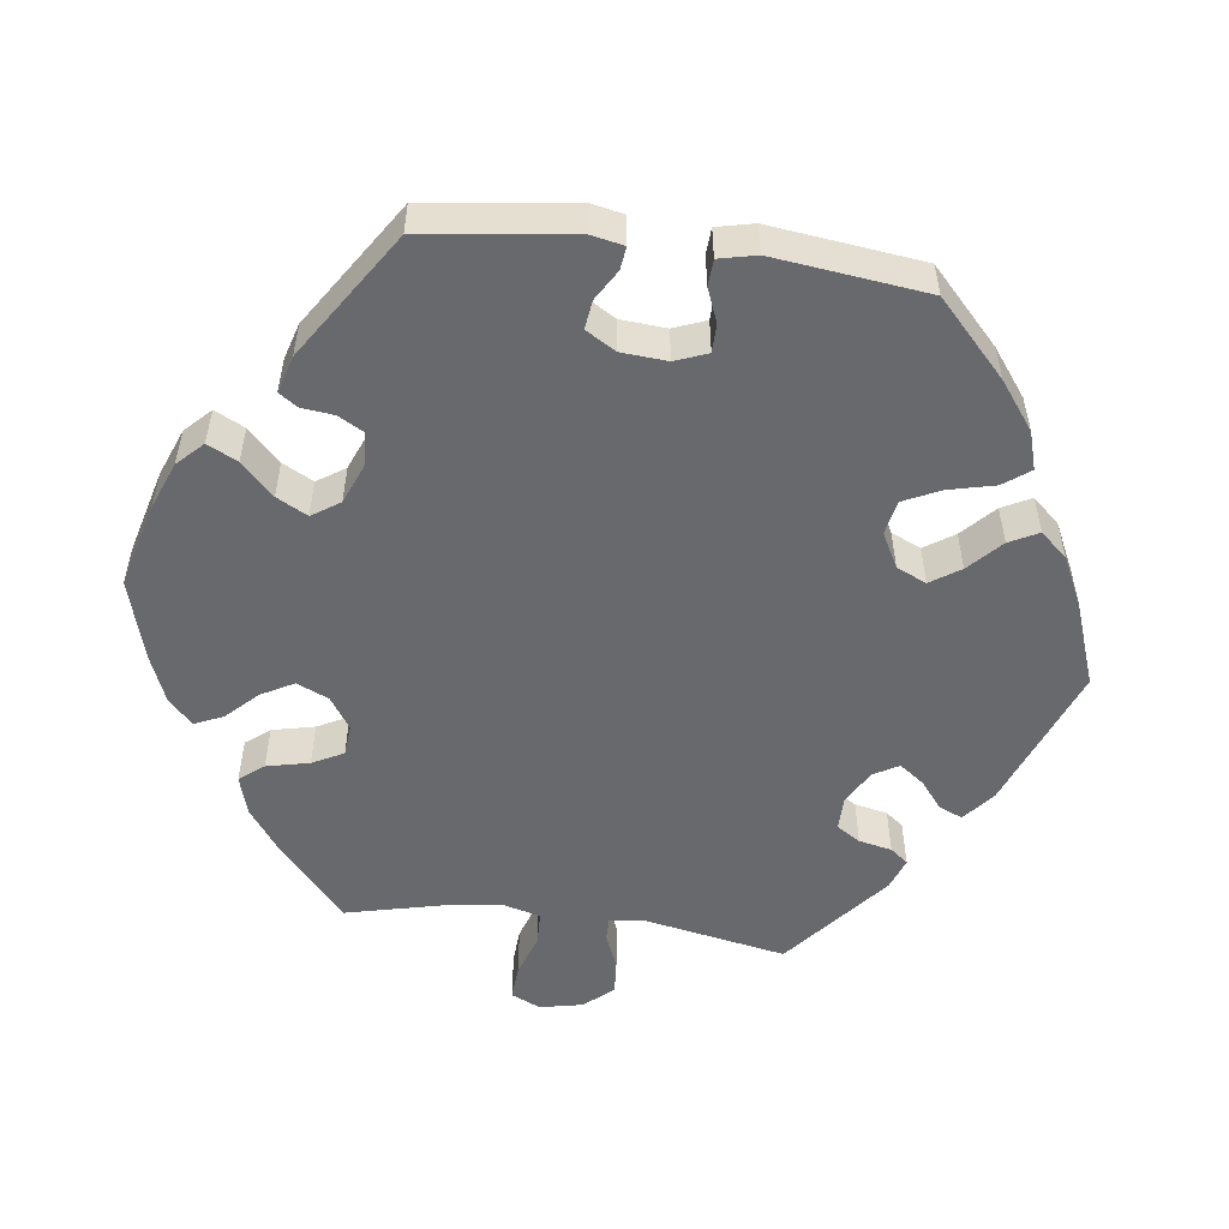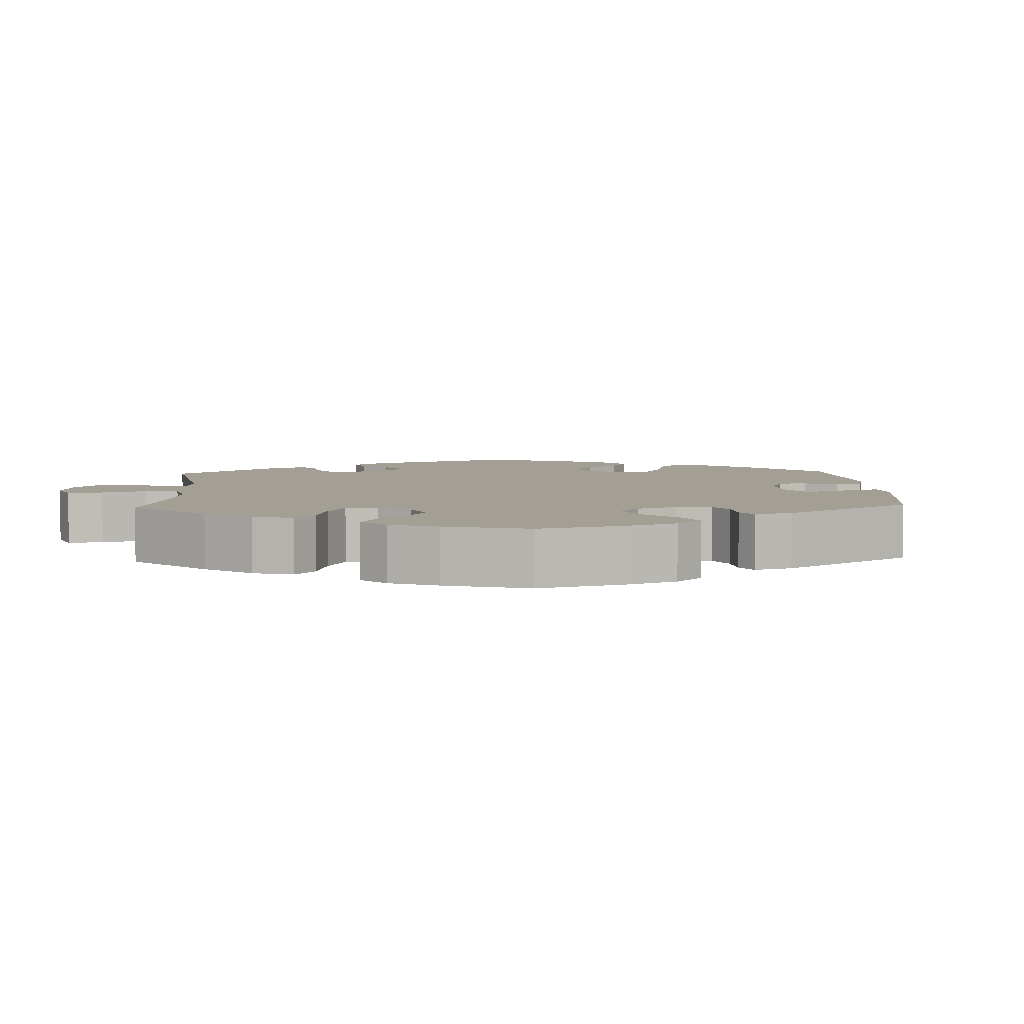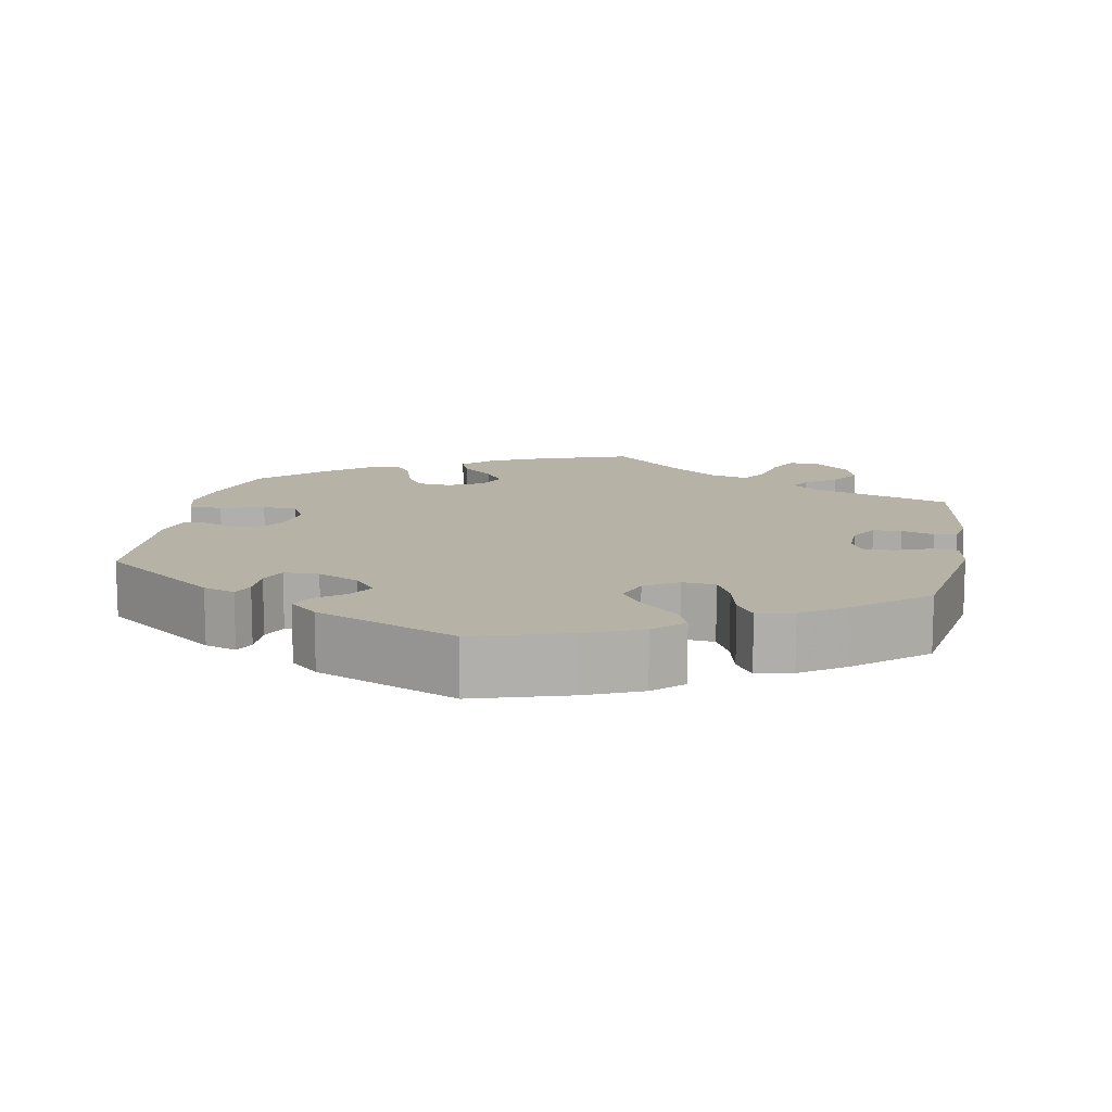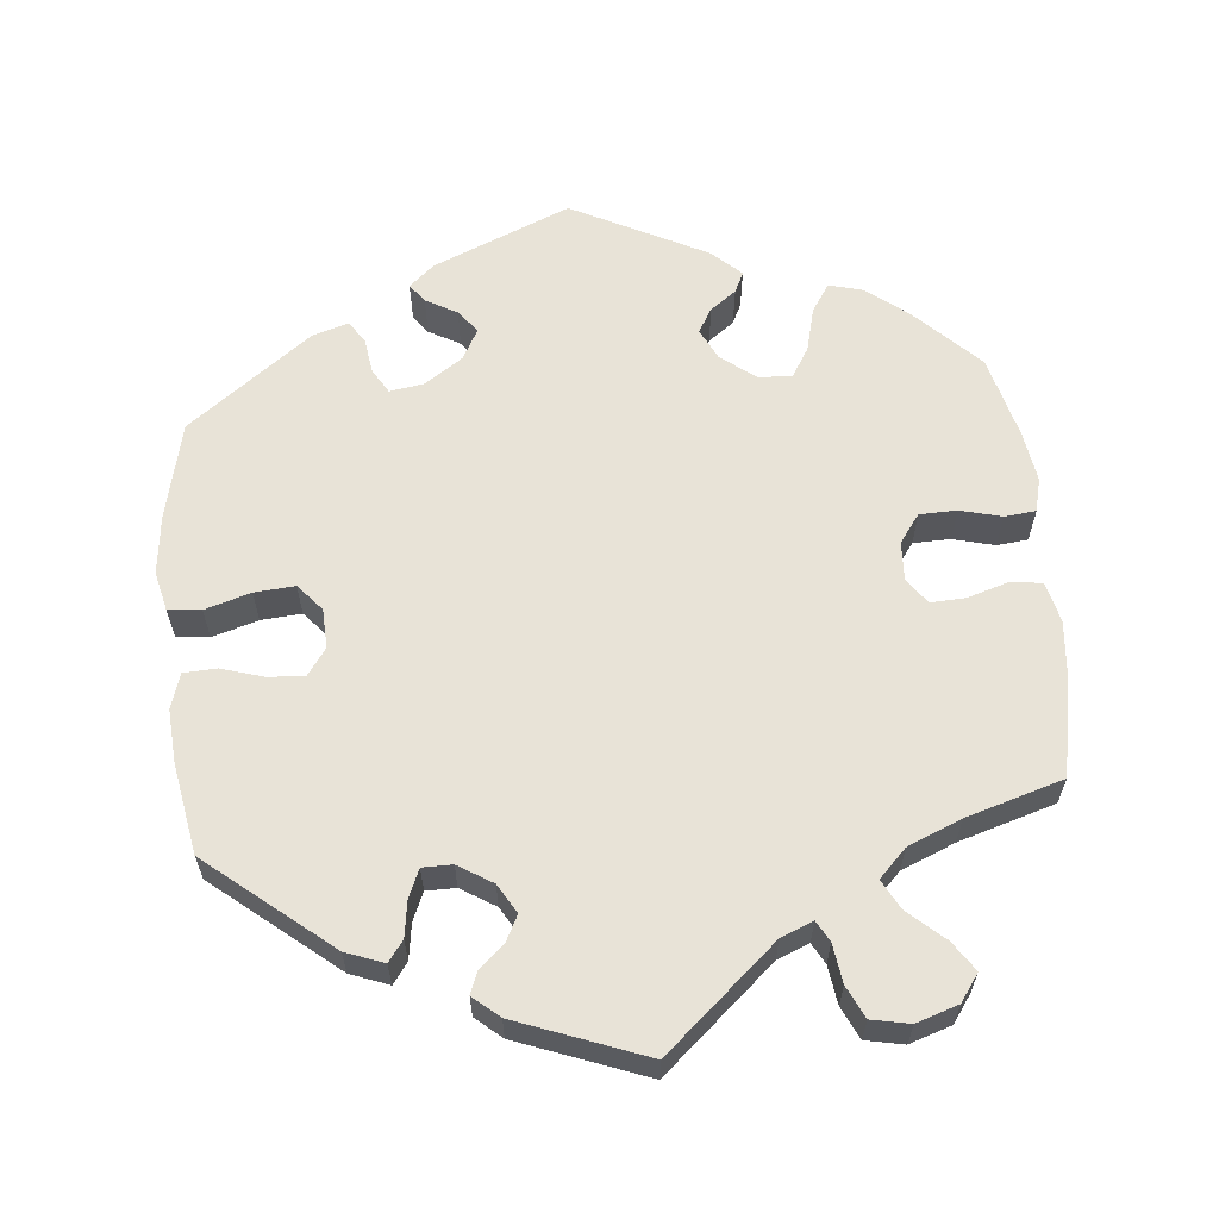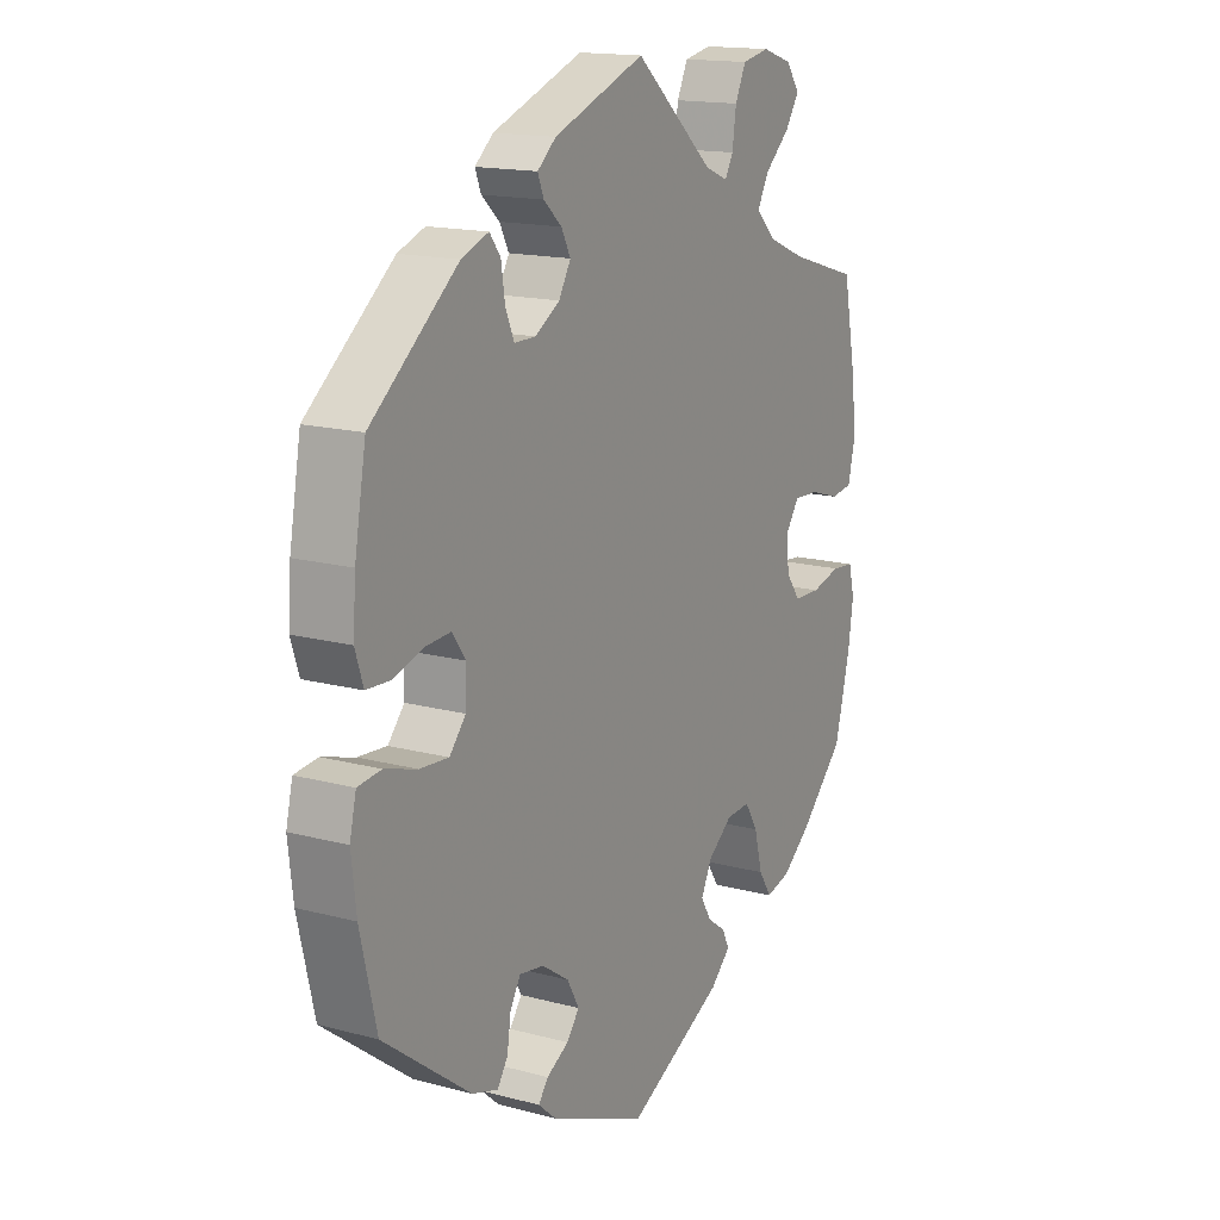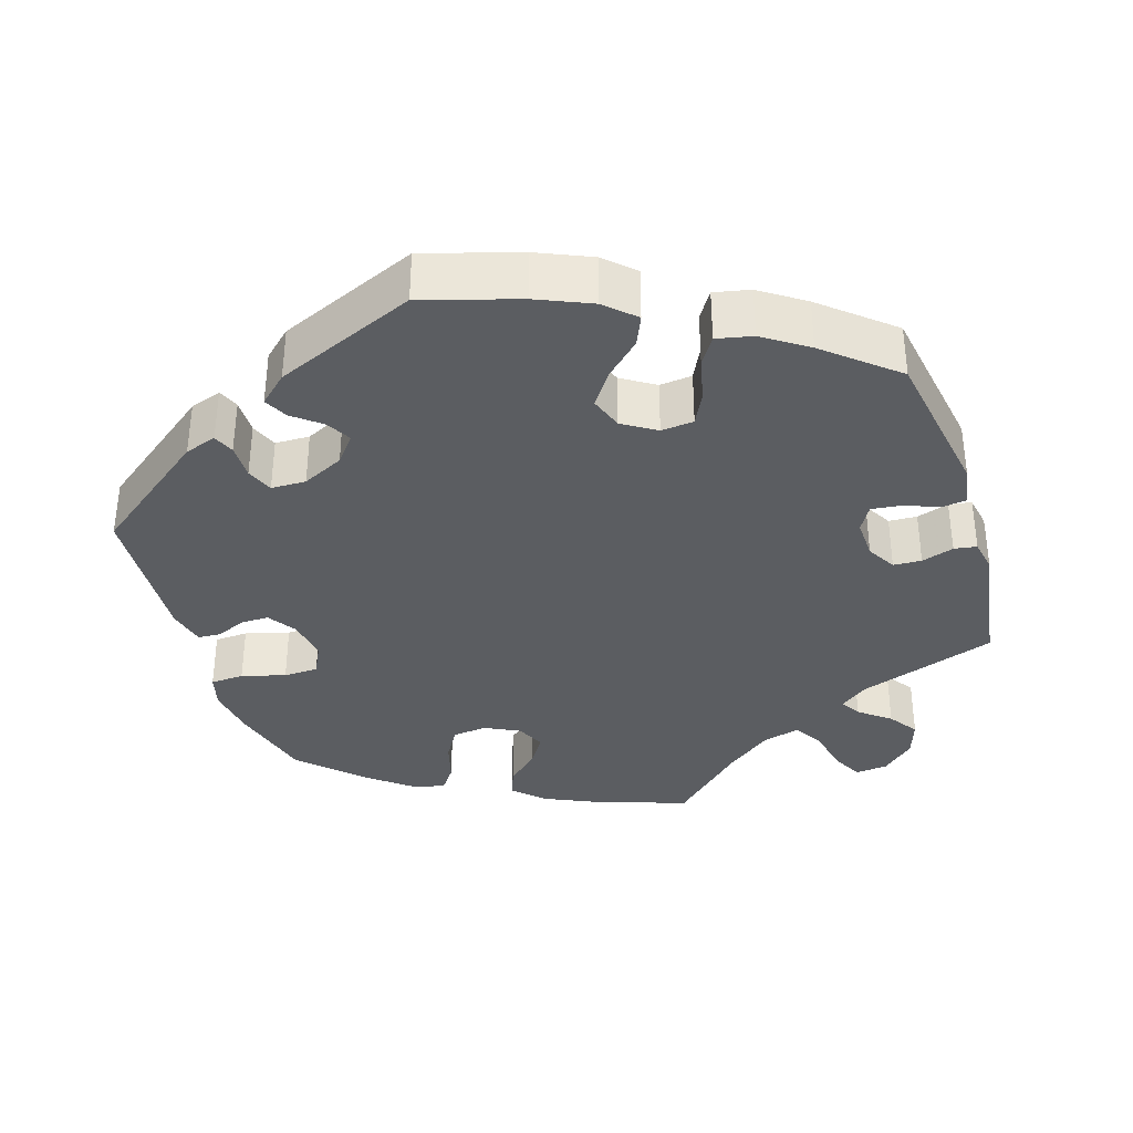
<metadata>
{"format":"obj","ext":"obj","renderer":"f3d","projection":"perspective","resolution":1024,"background":"white","views":[{"elev":-52.7,"azim":-157.4,"up":"+Y"},{"elev":5.4,"azim":117.3,"up":"+Y"},{"elev":12.3,"azim":-109.5,"up":"+Y"},{"elev":61.6,"azim":-5.5,"up":"+Y"},{"elev":15.7,"azim":-60.6,"up":"+Z"},{"elev":-35.7,"azim":-102.5,"up":"+Y"}]}
</metadata>
<code>
v 0.525 0.07 0.162
v 0.532 0.07 0.086
v 0.519 0.07 0.033
v 0.479 0.07 0.027
v 0.424 0.07 0.044
v 0.378 0.07 0.046
v 0.354 0.07 0.012
v 0.357 0.07 -0.039
v 0.384 0.07 -0.076
v 0.433 0.07 -0.077
v 0.487 0.07 -0.063
v 0.528 0.07 -0.067
v 0.539 0.07 -0.111
v 0.529 0.07 -0.178
v 0.501 0.07 -0.288
v 0.419 0.07 -0.37
v 0.366 0.07 -0.412
v 0.321 0.07 -0.424
v 0.297 0.07 -0.387
v 0.282 0.07 -0.329
v 0.258 0.07 -0.29
v 0.214 0.07 -0.293
v 0.169 0.07 -0.328
v 0.149 0.07 -0.369
v 0.168 0.07 -0.401
v 0.202 0.07 -0.426
v 0.215 0.07 -0.453
v 0.178 0.07 -0.488
v 0.001 0.07 -0.578
v -0.179 0.07 -0.503
v -0.212 0.07 -0.474
v -0.194 0.07 -0.45
v -0.153 0.07 -0.427
v -0.13 0.07 -0.397
v -0.152 0.07 -0.357
v -0.202 0.07 -0.323
v -0.247 0.07 -0.316
v -0.266 0.07 -0.348
v -0.273 0.07 -0.395
v -0.292 0.07 -0.424
v -0.34 0.07 -0.409
v -0.501 0.07 -0.288
v -0.531 0.07 -0.16
v -0.54 0.07 -0.083
v -0.528 0.07 -0.032
v -0.485 0.07 -0.027
v -0.425 0.07 -0.045
v -0.372 0.07 -0.049
v -0.342 0.07 -0.014
v -0.34 0.07 0.038
v -0.365 0.07 0.073
v -0.412 0.07 0.07
v -0.468 0.07 0.053
v -0.511 0.07 0.055
v -0.526 0.07 0.101
v -0.521 0.07 0.171
v -0.5 0.07 0.289
v -0.34 0.07 0.42
v -0.29 0.07 0.439
v -0.27 0.07 0.412
v -0.263 0.07 0.365
v -0.247 0.07 0.328
v -0.208 0.07 0.328
v -0.163 0.07 0.356
v -0.141 0.07 0.394
v -0.158 0.07 0.427
v -0.191 0.07 0.457
v -0.202 0.07 0.485
v -0.168 0.07 0.514
v 0 0.07 0.578
v 0.146 0.07 0.451
v 0.188 0.07 0.434
v 0.203 0.07 0.461
v 0.21 0.07 0.512
v 0.23 0.07 0.554
v 0.28 0.07 0.564
v 0.335 0.07 0.546
v 0.36 0.07 0.511
v 0.334 0.07 0.472
v 0.288 0.07 0.431
v 0.267 0.07 0.392
v 0.303 0.07 0.356
v 0.373 0.07 0.327
v 0.5 0.07 0.289
v 0.525 0 0.162
v 0.532 0 0.086
v 0.519 0 0.033
v 0.479 0 0.027
v 0.424 0 0.044
v 0.378 0 0.046
v 0.354 0 0.012
v 0.357 0 -0.039
v 0.384 0 -0.076
v 0.433 0 -0.077
v 0.487 0 -0.063
v 0.528 0 -0.067
v 0.539 0 -0.111
v 0.529 0 -0.178
v 0.501 0 -0.288
v 0.419 0 -0.37
v 0.366 0 -0.412
v 0.321 0 -0.424
v 0.297 0 -0.387
v 0.282 0 -0.329
v 0.258 0 -0.29
v 0.214 0 -0.293
v 0.169 0 -0.328
v 0.149 0 -0.369
v 0.168 0 -0.401
v 0.202 0 -0.426
v 0.215 0 -0.453
v 0.178 0 -0.488
v 0.001 0 -0.578
v -0.179 0 -0.503
v -0.212 0 -0.474
v -0.194 0 -0.45
v -0.153 0 -0.427
v -0.13 0 -0.397
v -0.152 0 -0.357
v -0.202 0 -0.323
v -0.247 0 -0.316
v -0.266 0 -0.348
v -0.273 0 -0.395
v -0.292 0 -0.424
v -0.34 0 -0.409
v -0.501 0 -0.288
v -0.531 0 -0.16
v -0.54 0 -0.083
v -0.528 0 -0.032
v -0.485 0 -0.027
v -0.425 0 -0.045
v -0.372 0 -0.049
v -0.342 0 -0.014
v -0.34 0 0.038
v -0.365 0 0.073
v -0.412 0 0.07
v -0.468 0 0.053
v -0.511 0 0.055
v -0.526 0 0.101
v -0.521 0 0.171
v -0.5 0 0.289
v -0.34 0 0.42
v -0.29 0 0.439
v -0.27 0 0.412
v -0.263 0 0.365
v -0.247 0 0.328
v -0.208 0 0.328
v -0.163 0 0.356
v -0.141 0 0.394
v -0.158 0 0.427
v -0.191 0 0.457
v -0.202 0 0.485
v -0.168 0 0.514
v 0 0 0.578
v 0.146 0 0.451
v 0.188 0 0.434
v 0.203 0 0.461
v 0.21 0 0.512
v 0.23 0 0.554
v 0.28 0 0.564
v 0.335 0 0.546
v 0.36 0 0.511
v 0.334 0 0.472
v 0.288 0 0.431
v 0.267 0 0.392
v 0.303 0 0.356
v 0.373 0 0.327
v 0.5 0 0.289
f 83 84 1 2
f 82 83 2 3
f 81 82 3 4
f 77 78 79 80
f 77 80 81
f 76 77 81
f 73 74 75 76
f 72 73 76 81
f 71 72 81 4
f 66 67 68 69
f 65 66 69 70
f 64 65 70 71
f 58 59 60 61
f 58 61 62
f 57 58 62
f 56 57 62 63
f 52 53 54 55
f 51 52 55 56
f 44 45 46 47
f 44 47 48
f 43 44 48
f 42 43 48
f 41 42 48 49
f 38 39 40 41
f 37 38 41 49
f 30 31 32 33
f 30 33 34
f 29 30 34
f 28 29 34 35
f 25 26 27 28
f 24 25 28 35
f 17 18 19 20
f 17 20 21
f 16 17 21
f 15 16 21
f 14 15 21
f 13 14 21 22
f 10 11 12 13
f 9 10 13 22
f 64 71 4 5
f 63 64 5 6
f 51 56 63 6
f 50 51 6 7
f 36 37 49 50
f 36 50 7 8
f 23 24 35 36
f 22 23 36
f 8 9 22 36
f 86 85 168 167
f 87 86 167 166
f 88 87 166 165
f 164 163 162 161
f 165 164 161
f 165 161 160
f 160 159 158 157
f 165 160 157 156
f 88 165 156 155
f 153 152 151 150
f 154 153 150 149
f 155 154 149 148
f 145 144 143 142
f 146 145 142
f 146 142 141
f 147 146 141 140
f 139 138 137 136
f 140 139 136 135
f 131 130 129 128
f 132 131 128
f 132 128 127
f 132 127 126
f 133 132 126 125
f 125 124 123 122
f 133 125 122 121
f 117 116 115 114
f 118 117 114
f 118 114 113
f 119 118 113 112
f 112 111 110 109
f 119 112 109 108
f 104 103 102 101
f 105 104 101
f 105 101 100
f 105 100 99
f 105 99 98
f 106 105 98 97
f 97 96 95 94
f 106 97 94 93
f 89 88 155 148
f 90 89 148 147
f 90 147 140 135
f 91 90 135 134
f 134 133 121 120
f 92 91 134 120
f 120 119 108 107
f 120 107 106
f 120 106 93 92
f 1 85 86 2
f 2 86 87 3
f 3 87 88 4
f 4 88 89 5
f 5 89 90 6
f 6 90 91 7
f 7 91 92 8
f 8 92 93 9
f 9 93 94 10
f 10 94 95 11
f 11 95 96 12
f 12 96 97 13
f 13 97 98 14
f 14 98 99 15
f 15 99 100 16
f 16 100 101 17
f 17 101 102 18
f 18 102 103 19
f 19 103 104 20
f 20 104 105 21
f 21 105 106 22
f 22 106 107 23
f 23 107 108 24
f 24 108 109 25
f 25 109 110 26
f 26 110 111 27
f 27 111 112 28
f 28 112 113 29
f 29 113 114 30
f 30 114 115 31
f 31 115 116 32
f 32 116 117 33
f 33 117 118 34
f 34 118 119 35
f 35 119 120 36
f 36 120 121 37
f 37 121 122 38
f 38 122 123 39
f 39 123 124 40
f 40 124 125 41
f 41 125 126 42
f 42 126 127 43
f 43 127 128 44
f 44 128 129 45
f 45 129 130 46
f 46 130 131 47
f 47 131 132 48
f 48 132 133 49
f 49 133 134 50
f 50 134 135 51
f 51 135 136 52
f 52 136 137 53
f 53 137 138 54
f 54 138 139 55
f 55 139 140 56
f 56 140 141 57
f 57 141 142 58
f 58 142 143 59
f 59 143 144 60
f 60 144 145 61
f 61 145 146 62
f 62 146 147 63
f 63 147 148 64
f 64 148 149 65
f 65 149 150 66
f 66 150 151 67
f 67 151 152 68
f 68 152 153 69
f 69 153 154 70
f 70 154 155 71
f 71 155 156 72
f 72 156 157 73
f 73 157 158 74
f 74 158 159 75
f 75 159 160 76
f 76 160 161 77
f 77 161 162 78
f 78 162 163 79
f 79 163 164 80
f 80 164 165 81
f 81 165 166 82
f 82 166 167 83
f 83 167 168 84
f 84 168 85 1

</code>
